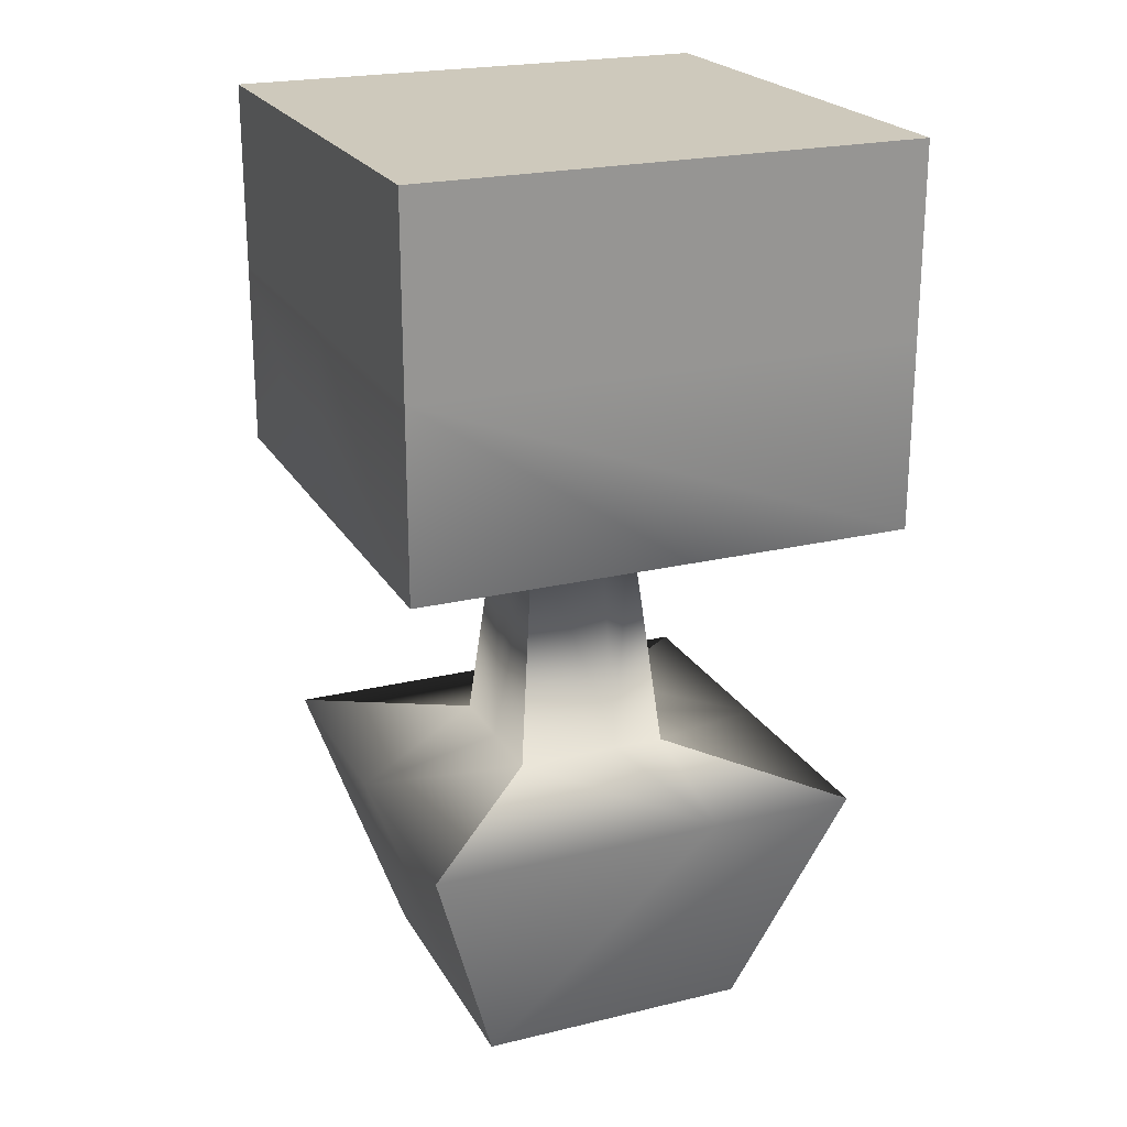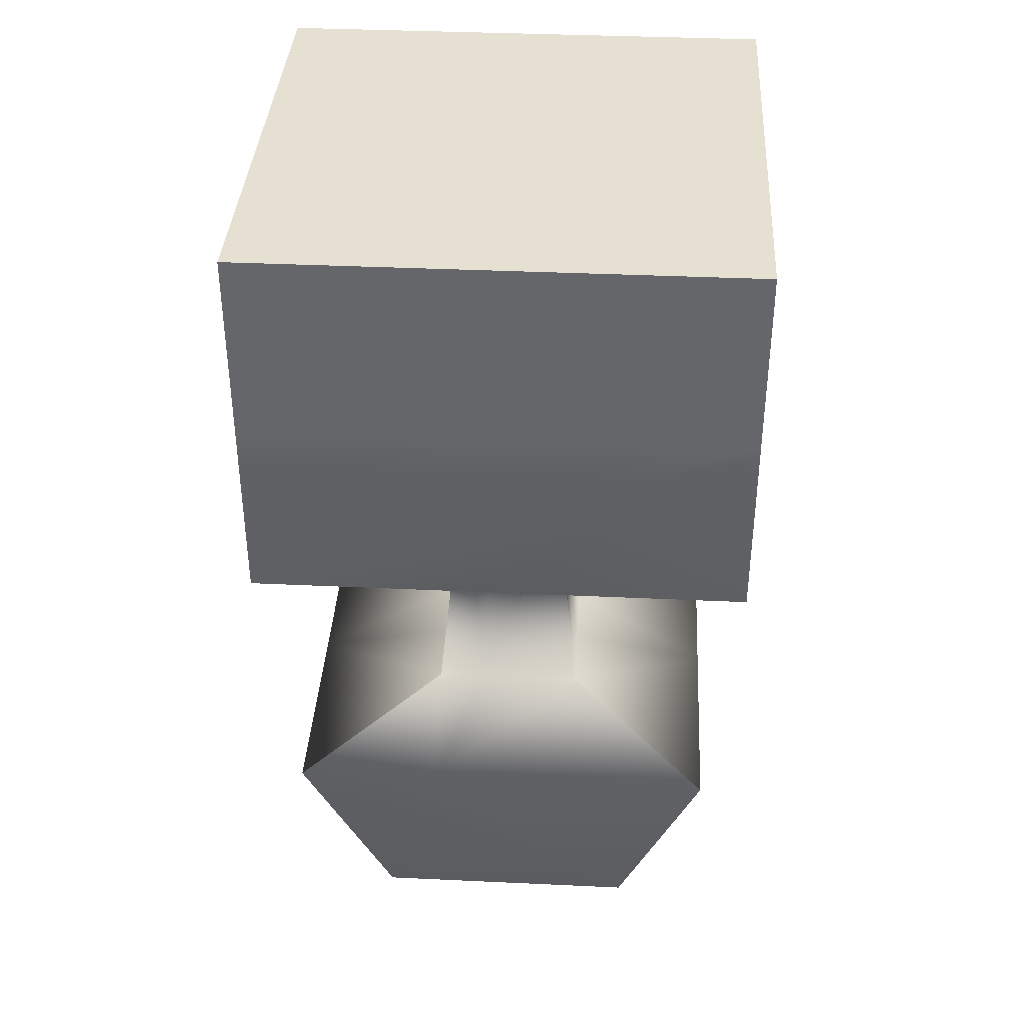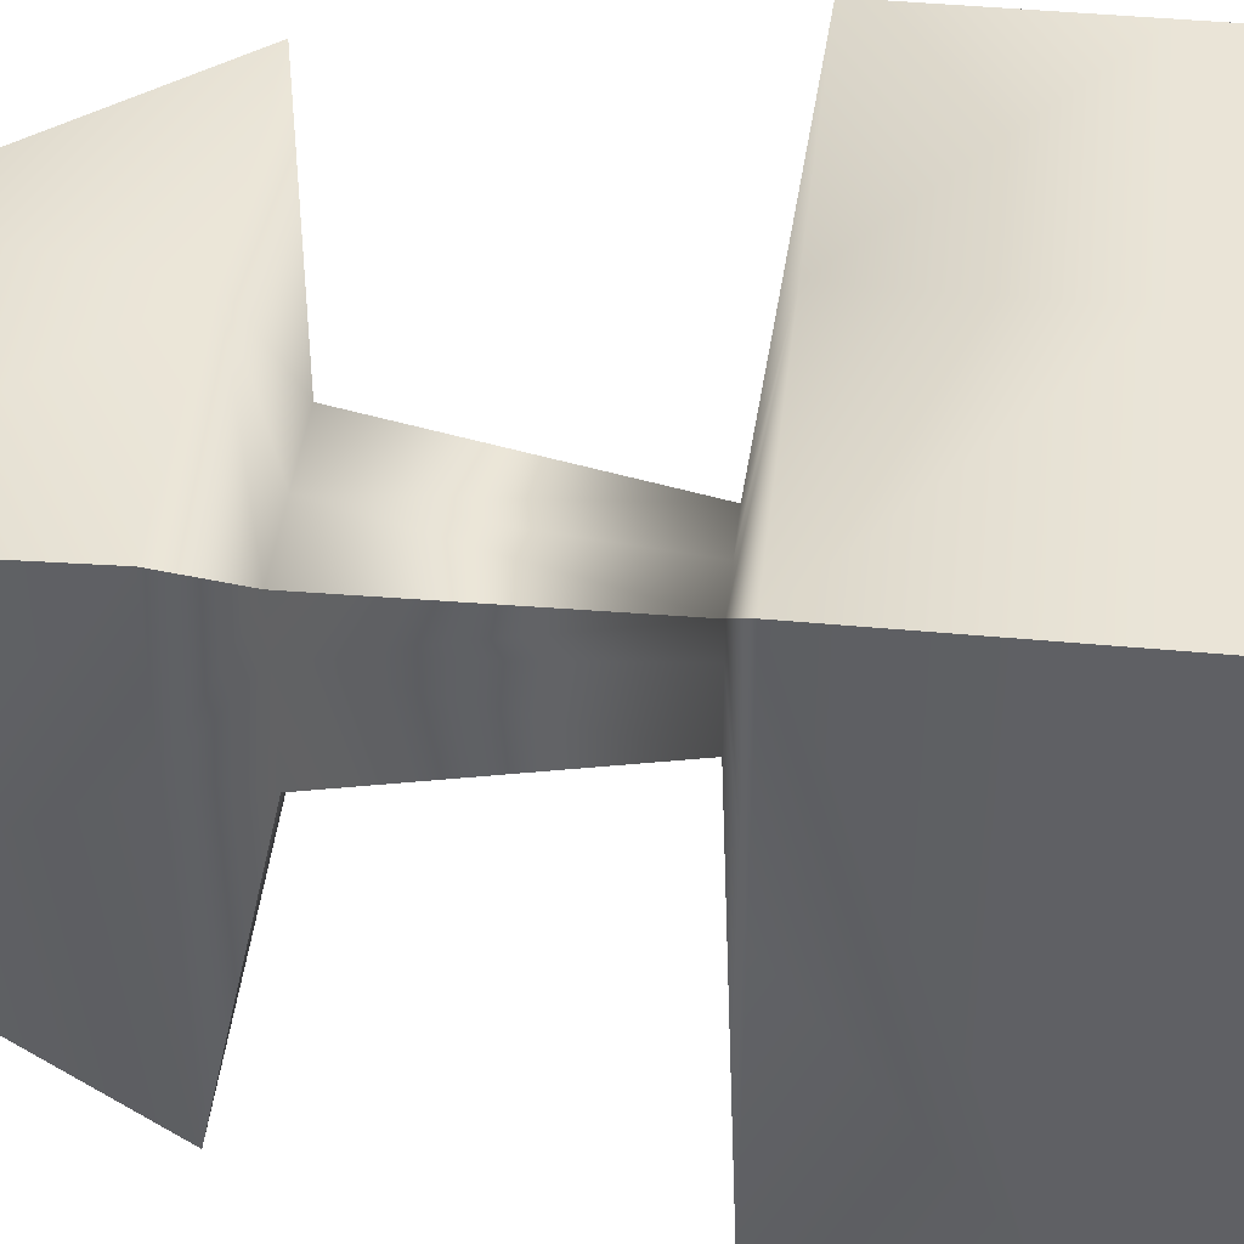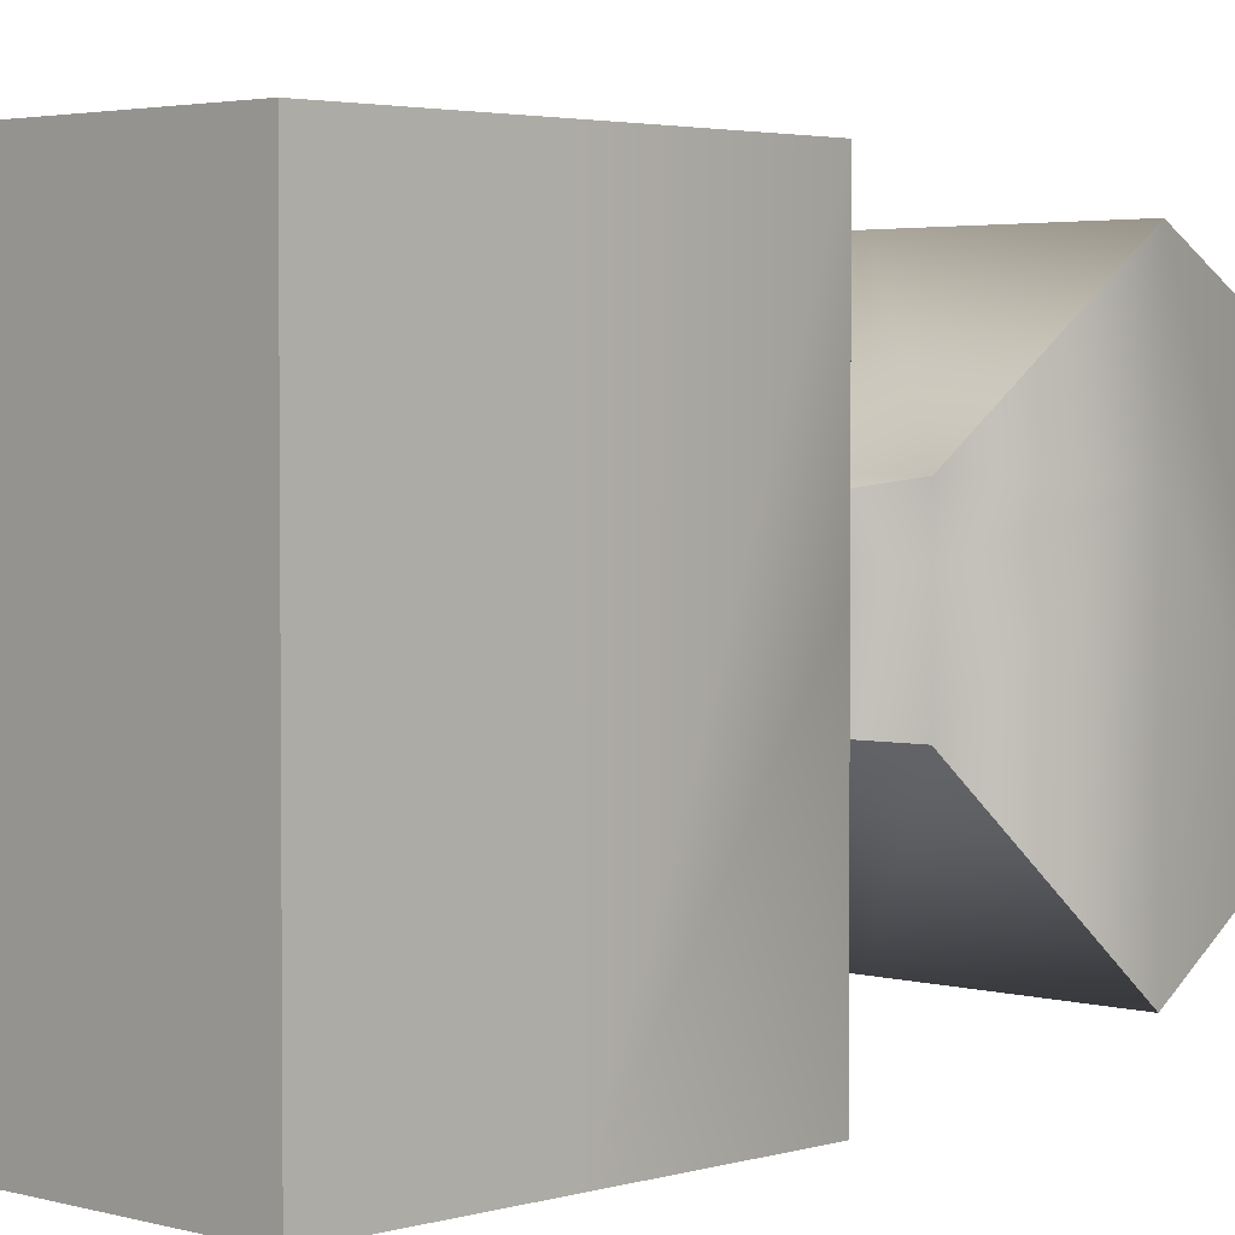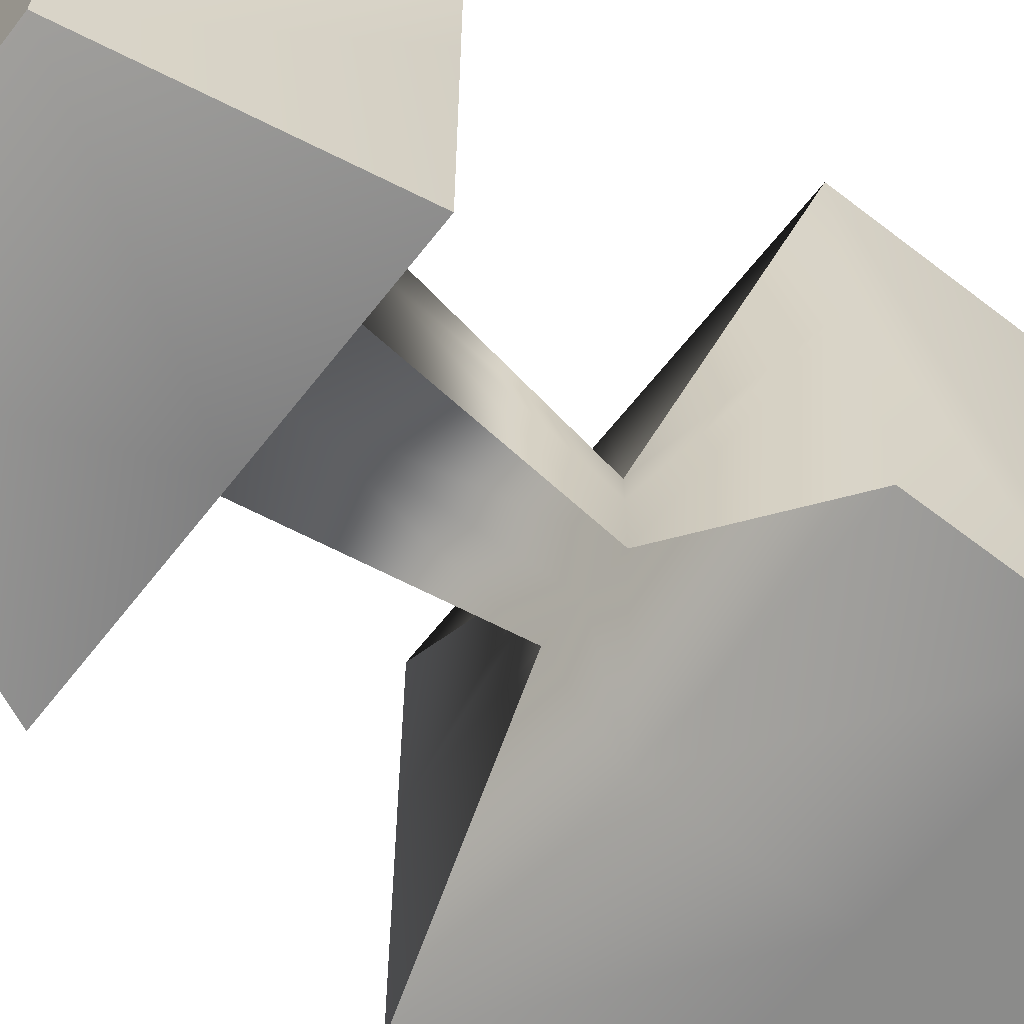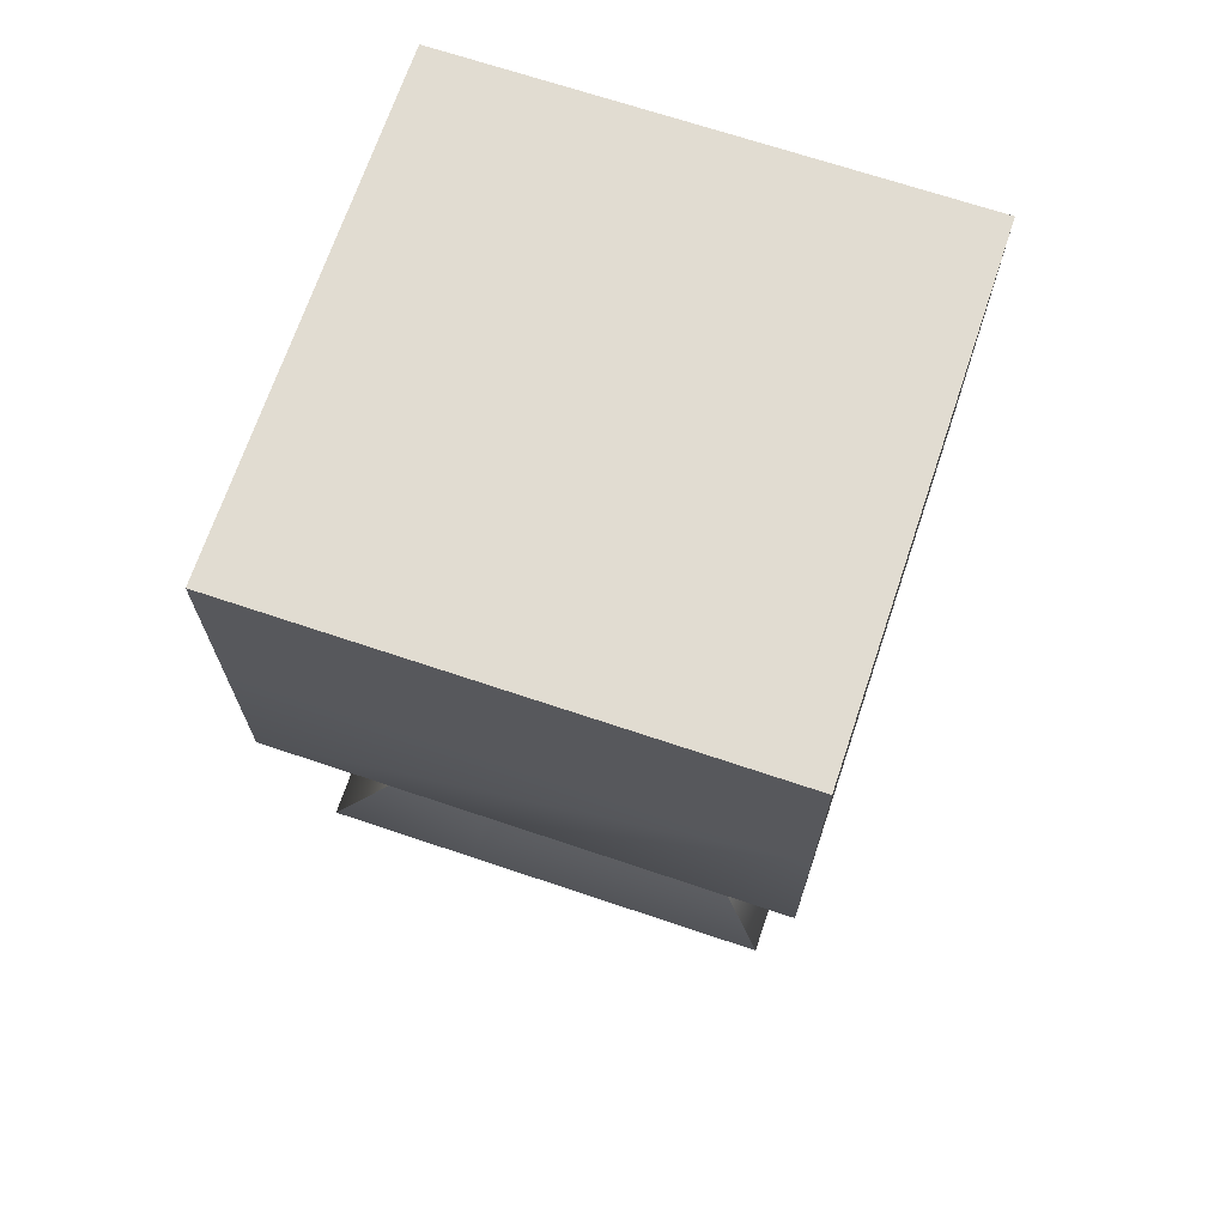
<metadata>
{"format":"obj","ext":"obj","renderer":"f3d","projection":"perspective","resolution":1024,"background":"white","views":[{"elev":22.3,"azim":-112.7,"up":"+Y"},{"elev":37.8,"azim":93.4,"up":"+Y"},{"elev":43.8,"azim":96.3,"up":"+Z"},{"elev":3.0,"azim":-135.8,"up":"+Z"},{"elev":-63.7,"azim":52.1,"up":"+Z"},{"elev":69.2,"azim":108.6,"up":"+Y"}]}
</metadata>
<code>
g default
v -1.117 -1.5e-05 1.121
v 0.00367 -1.5e-05 1.121
v 1.125 -1.5e-05 1.121
v -1.758 2.064 1.799
v 0.00367 2.064 1.799
v 1.765 2.064 1.799
v -2.023 4.515 2.027
v 0.00367 4.515 2.027
v 2.031 4.515 2.027
v -2.023 6.035 2.027
v 0.00367 6.035 2.027
v 2.031 6.035 2.027
v -2.023 7.555 2.027
v 0.00367 7.555 2.027
v 2.031 7.555 2.027
v -2.023 7.555 -2.027
v 0.00367 7.555 -2.027
v 2.031 7.555 -2.027
v -2.023 6.035 -2.027
v 0.00367 6.035 -2.027
v 2.031 6.035 -2.027
v -2.023 4.515 -2.027
v 0.00367 4.515 -2.027
v 2.031 4.515 -2.027
v -1.758 2.064 -1.799
v 0.00367 2.064 -1.799
v 1.765 2.064 -1.799
v -1.117 -1.5e-05 -1.121
v 0.00367 -1.5e-05 -1.121
v 1.125 -1.5e-05 -1.121
v -0.3719 4.27 0.4281
v 0.00367 4.27 0.4281
v 0.3793 4.27 0.4281
v -0.3719 4.27 -0.4281
v 0.00367 4.27 -0.4281
v 0.3793 4.27 -0.4281
v -0.6174 2.307 0.6299
v 0.00367 2.302 0.6301
v 0.6256 2.297 0.6303
v -0.6174 2.307 -0.6299
v 0.00367 2.302 -0.6301
v 0.6256 2.297 -0.6303
v 1.765 2.064 0.6046
v 2.031 4.515 0.1922
v -1.758 2.064 0.6046
v -2.023 4.515 0.1922
v 0.3793 4.27 0.1621
v -0.3719 4.27 0.1621
v 0.6256 2.297 0.2148
v -0.6174 2.307 0.2148
v -1.117 -1.5e-05 1.121
v 0.00367 -1.5e-05 1.121
v 1.125 -1.5e-05 1.121
v -1.758 2.064 1.799
v 0.00367 2.064 1.799
v 1.765 2.064 1.799
v -2.023 4.515 2.027
v 0.00367 4.515 2.027
v 2.031 4.515 2.027
v -2.023 6.035 2.027
v 0.00367 6.035 2.027
v 2.031 6.035 2.027
v -2.023 7.555 2.027
v 0.00367 7.555 2.027
v 2.031 7.555 2.027
v -2.023 7.555 -2.027
v 0.00367 7.555 -2.027
v 2.031 7.555 -2.027
v -2.023 6.035 -2.027
v 0.00367 6.035 -2.027
v 2.031 6.035 -2.027
v -2.023 4.515 -2.027
v 0.00367 4.515 -2.027
v 2.031 4.515 -2.027
v -1.758 2.064 -1.799
v 0.00367 2.064 -1.799
v 1.765 2.064 -1.799
v -1.117 -1.5e-05 -1.121
v 0.00367 -1.5e-05 -1.121
v 1.125 -1.5e-05 -1.121
v -0.3719 4.27 0.4281
v 0.00367 4.27 0.4281
v 0.3793 4.27 0.4281
v -0.3719 4.27 -0.4281
v 0.00367 4.27 -0.4281
v 0.3793 4.27 -0.4281
v -0.6174 2.307 0.6299
v 0.00367 2.302 0.6301
v 0.6256 2.297 0.6303
v -0.6174 2.307 -0.6299
v 0.00367 2.302 -0.6301
v 0.6256 2.297 -0.6303
v 1.765 2.064 0.6046
v 2.031 4.515 0.1922
v -1.758 2.064 0.6046
v -2.023 4.515 0.1922
v 0.3793 4.27 0.1621
v -0.3719 4.27 0.1621
v 0.6256 2.297 0.2148
v -0.6174 2.307 0.2148
g tree:pCube1
f 2 5 1
f 1 5 4
f 2 3 5
f 5 3 6
f 4 5 37
f 37 5 38
f 6 39 5
f 5 39 38
f 7 8 10
f 10 8 11
f 8 9 11
f 11 9 12
f 10 11 13
f 13 11 14
f 11 12 14
f 14 12 15
f 13 14 16
f 16 14 17
f 14 15 17
f 17 15 18
f 16 17 19
f 19 17 20
f 17 18 20
f 20 18 21
f 19 20 22
f 22 20 23
f 20 21 23
f 23 21 24
f 22 23 34
f 34 23 35
f 24 36 23
f 23 36 35
f 25 26 28
f 28 26 29
f 27 30 26
f 26 30 29
f 28 29 1
f 1 29 2
f 29 30 2
f 2 30 3
f 3 30 6
f 6 30 43
f 30 27 43
f 6 43 39
f 39 43 49
f 12 9 21
f 9 44 21
f 44 24 21
f 12 21 15
f 15 21 18
f 1 4 28
f 4 45 28
f 28 45 25
f 25 45 40
f 40 45 50
f 10 19 7
f 7 19 46
f 22 46 19
f 19 10 16
f 16 10 13
f 32 8 31
f 31 8 7
f 32 33 8
f 8 33 9
f 35 41 34
f 34 41 40
f 35 36 41
f 41 36 42
f 47 44 33
f 33 44 9
f 48 46 34
f 34 46 22
f 37 38 31
f 31 38 32
f 39 33 38
f 38 33 32
f 39 49 33
f 33 49 47
f 40 50 34
f 34 50 48
f 41 26 40
f 40 26 25
f 41 42 26
f 26 42 27
f 49 43 42
f 42 43 27
f 50 45 37
f 37 45 4
f 47 36 44
f 44 36 24
f 48 31 46
f 46 31 7
f 47 49 36
f 36 49 42
f 48 50 31
f 31 50 37
f 52 55 51
f 51 55 54
f 52 53 55
f 55 53 56
f 54 55 87
f 87 55 88
f 56 89 55
f 55 89 88
f 57 58 60
f 60 58 61
f 58 59 61
f 61 59 62
f 60 61 63
f 63 61 64
f 61 62 64
f 64 62 65
f 63 64 66
f 66 64 67
f 64 65 67
f 67 65 68
f 66 67 69
f 69 67 70
f 67 68 70
f 70 68 71
f 69 70 72
f 72 70 73
f 70 71 73
f 73 71 74
f 72 73 84
f 84 73 85
f 74 86 73
f 73 86 85
f 75 76 78
f 78 76 79
f 77 80 76
f 76 80 79
f 78 79 51
f 51 79 52
f 79 80 52
f 52 80 53
f 53 80 56
f 56 80 93
f 80 77 93
f 56 93 89
f 89 93 99
f 62 59 71
f 59 94 71
f 94 74 71
f 62 71 65
f 65 71 68
f 51 54 78
f 54 95 78
f 78 95 75
f 75 95 90
f 90 95 100
f 60 69 57
f 57 69 96
f 72 96 69
f 69 60 66
f 66 60 63
f 82 58 81
f 81 58 57
f 82 83 58
f 58 83 59
f 85 91 84
f 84 91 90
f 85 86 91
f 91 86 92
f 97 94 83
f 83 94 59
f 98 96 84
f 84 96 72
f 87 88 81
f 81 88 82
f 89 83 88
f 88 83 82
f 89 99 83
f 83 99 97
f 90 100 84
f 84 100 98
f 91 76 90
f 90 76 75
f 91 92 76
f 76 92 77
f 99 93 92
f 92 93 77
f 100 95 87
f 87 95 54
f 97 86 94
f 94 86 74
f 98 81 96
f 96 81 57
f 97 99 86
f 86 99 92
f 98 100 81
f 81 100 87

</code>
